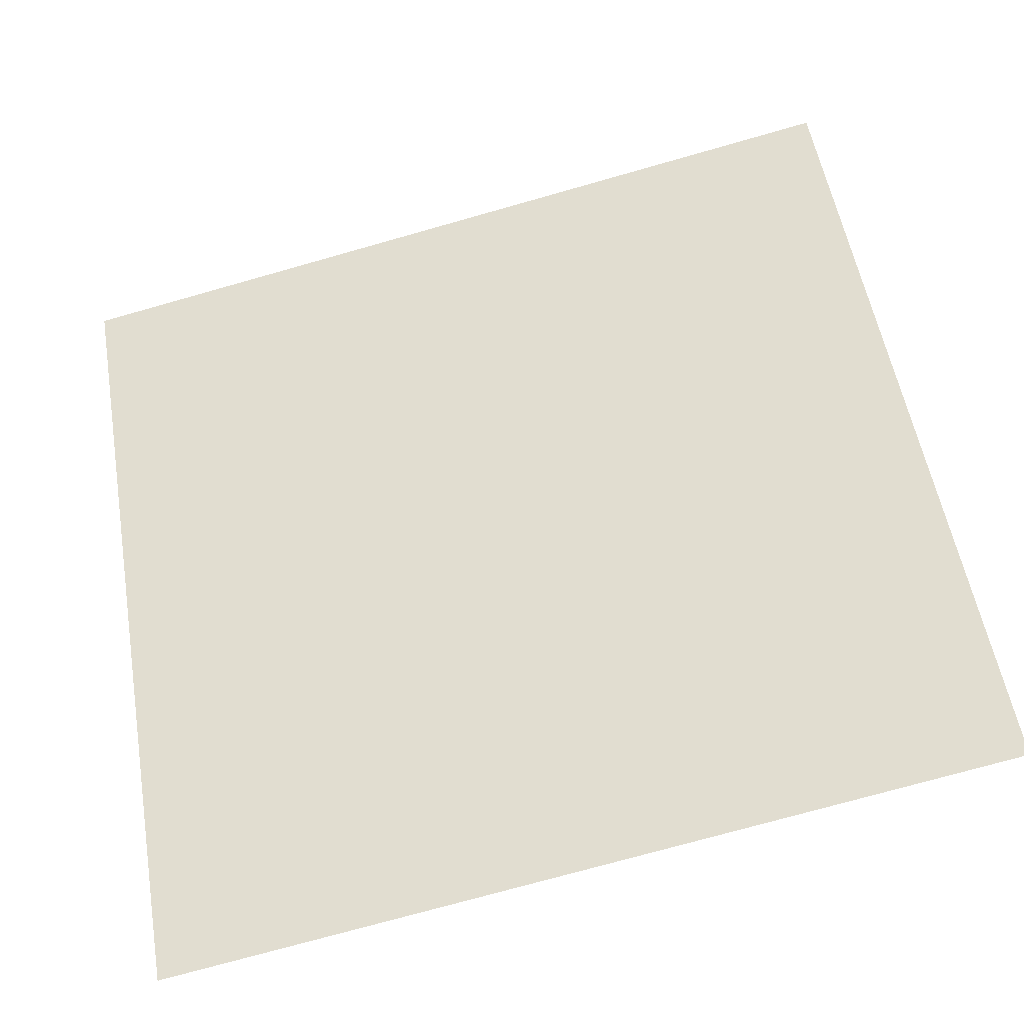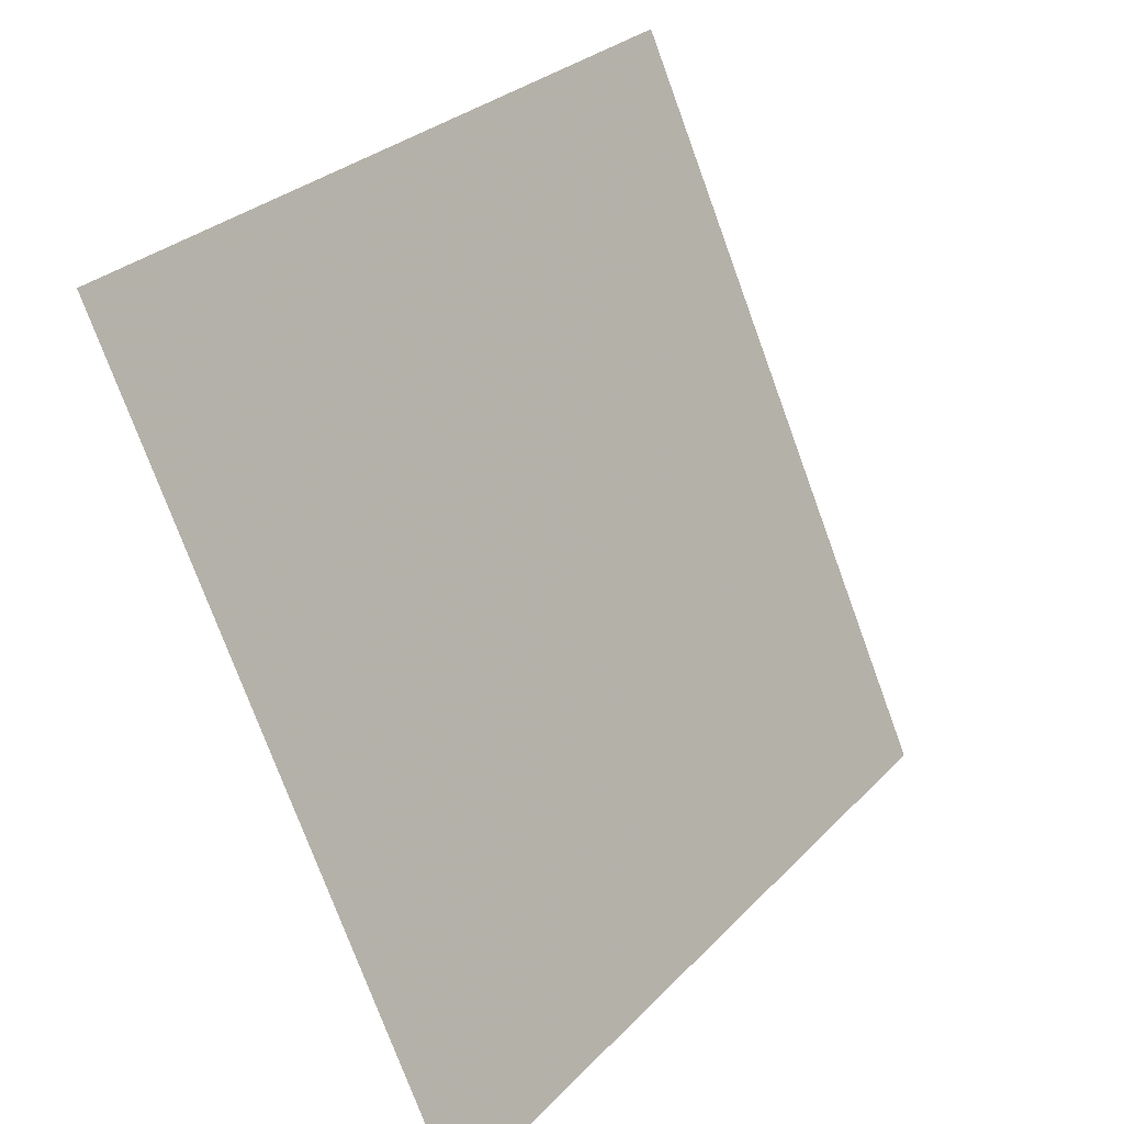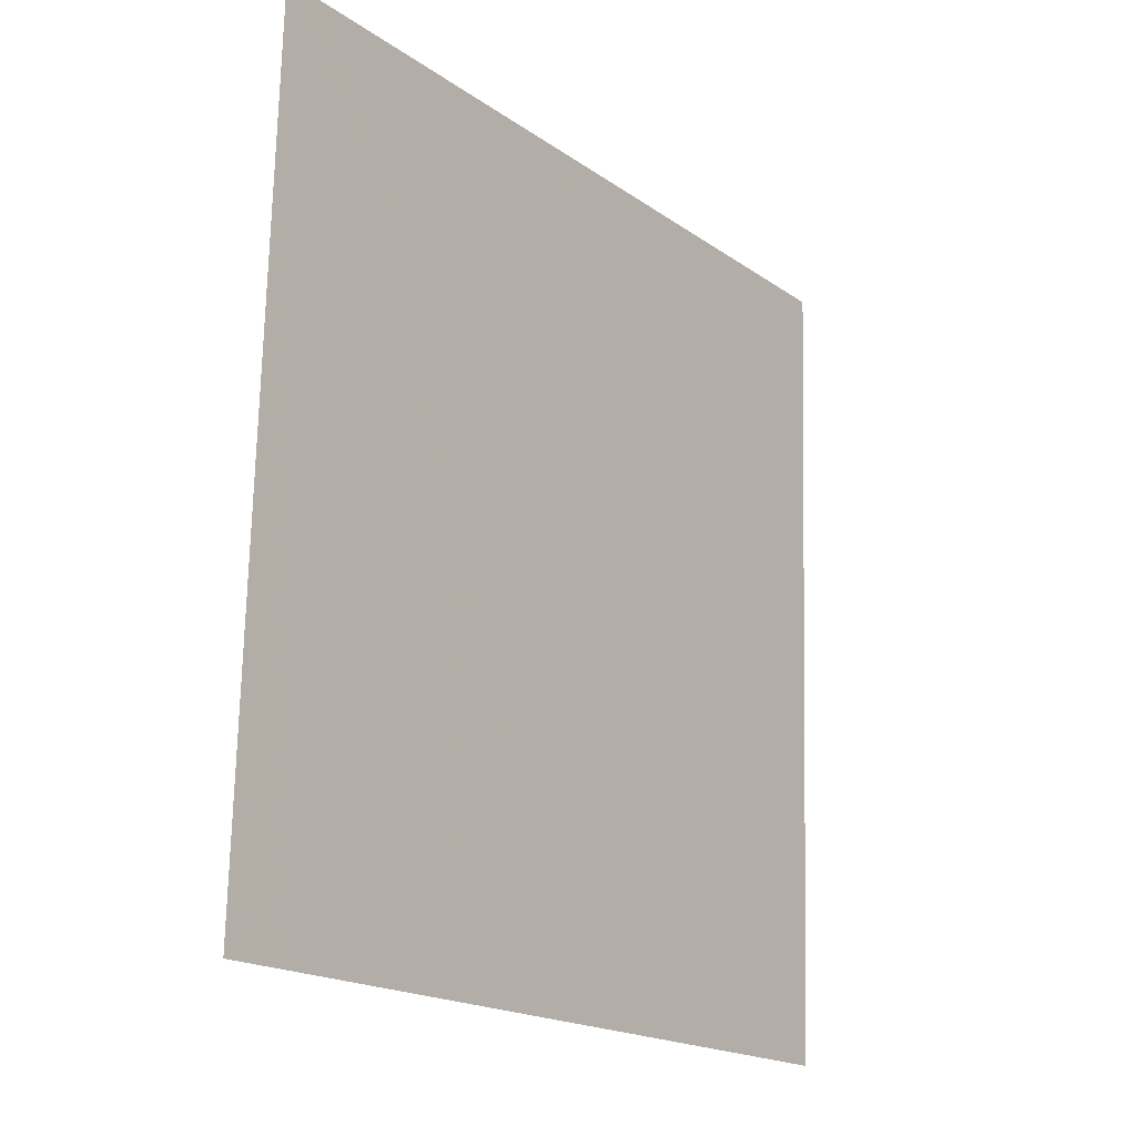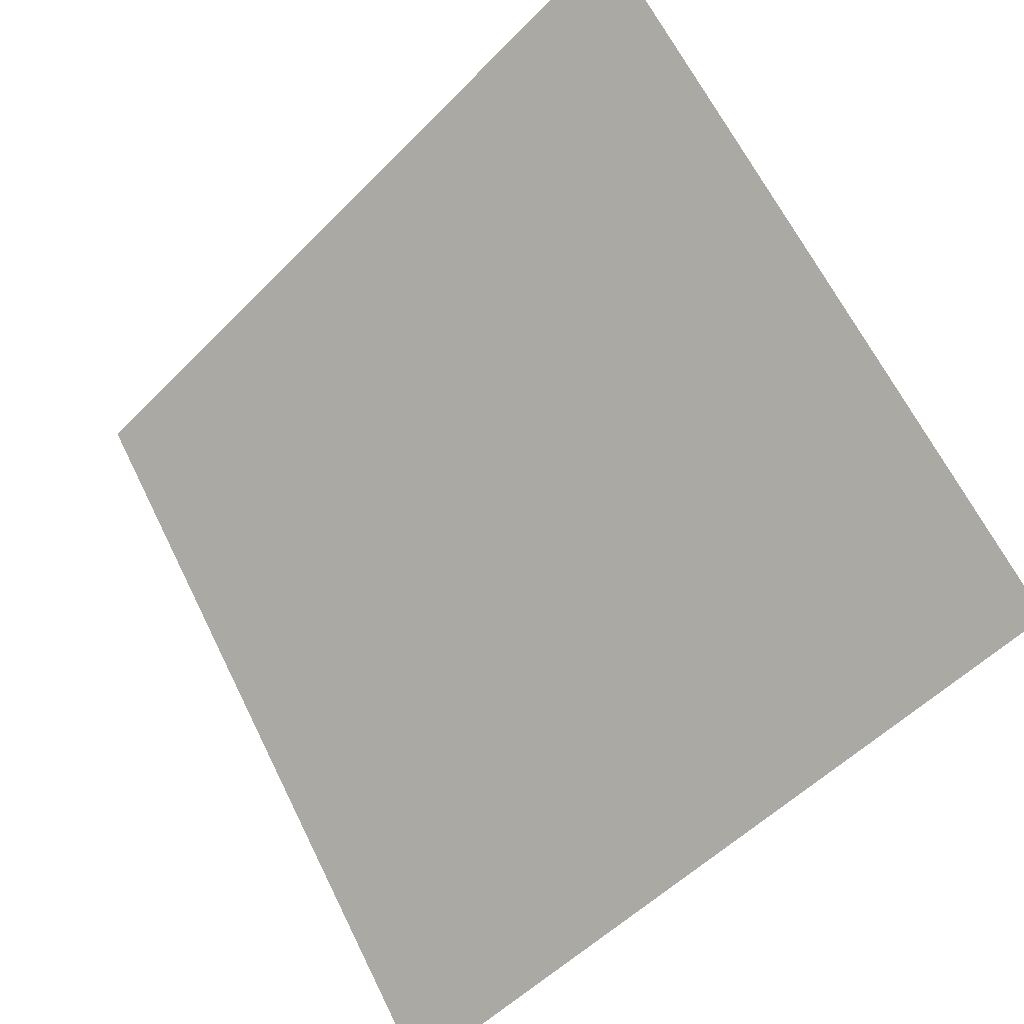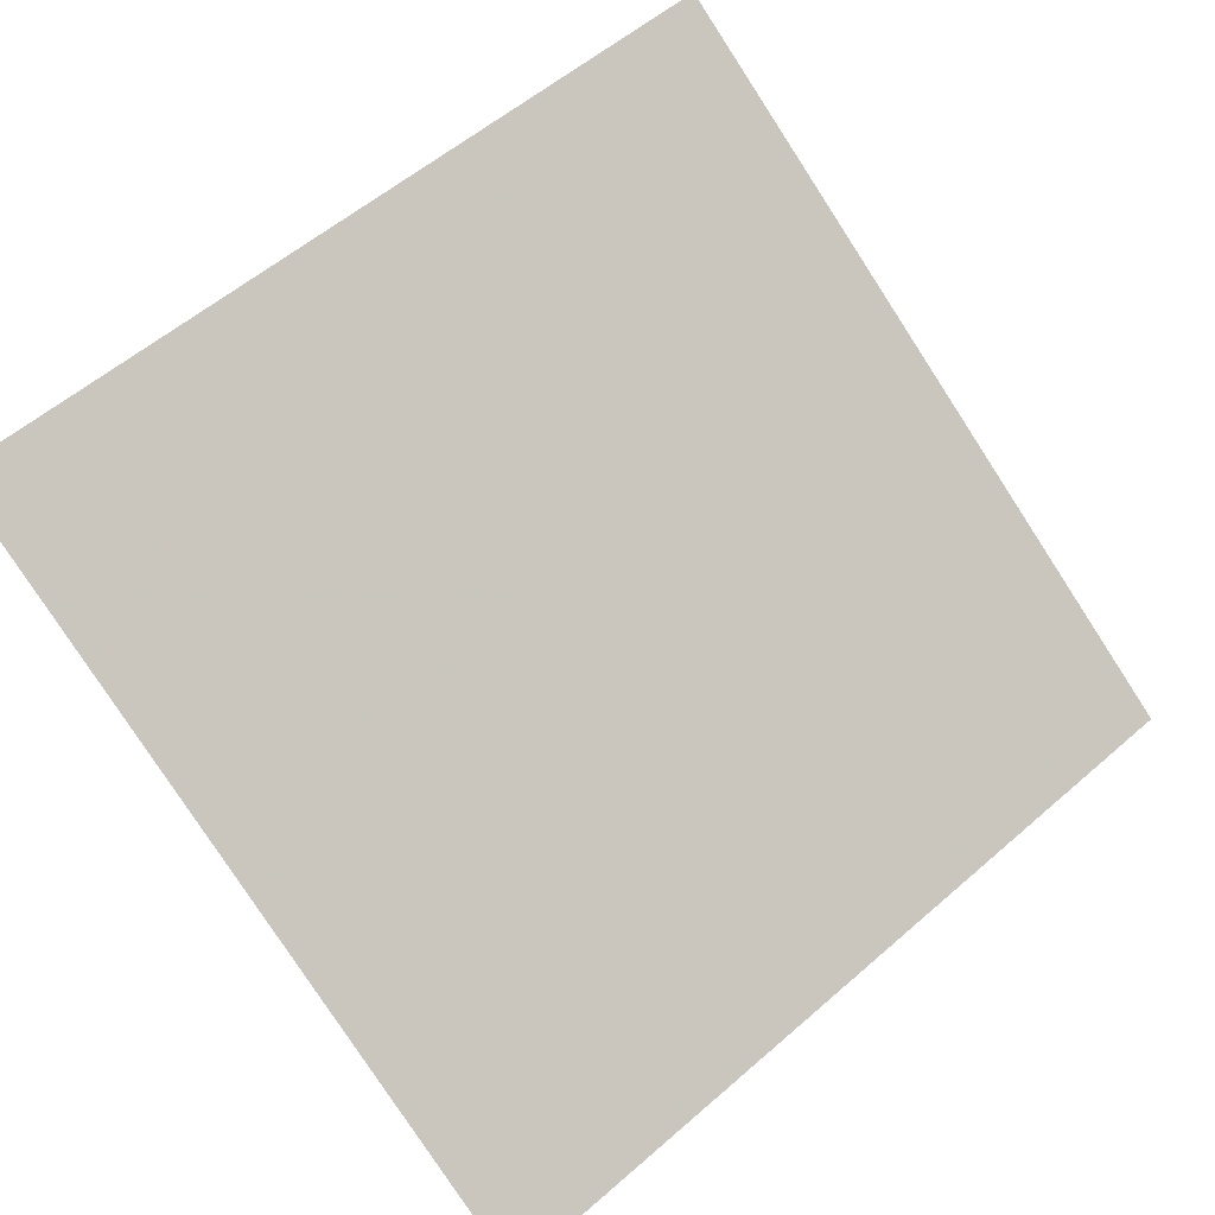
<metadata>
{"format":"obj","ext":"obj","renderer":"f3d","projection":"perspective","resolution":1024,"background":"white","views":[{"elev":-72.4,"azim":-165.6,"up":"+Z"},{"elev":-75.9,"azim":108.7,"up":"+Z"},{"elev":73.2,"azim":-90.0,"up":"+Z"},{"elev":-52.4,"azim":-134.1,"up":"+Z"},{"elev":54.5,"azim":138.3,"up":"+Y"}]}
</metadata>
<code>
v 0.08386 0.9491 0.7272
v 0.07731 0.9492 0.7272
v 0.07742 0.9532 0.7325
v 0.08398 0.953 0.7324
f 4 3 2 1

</code>
